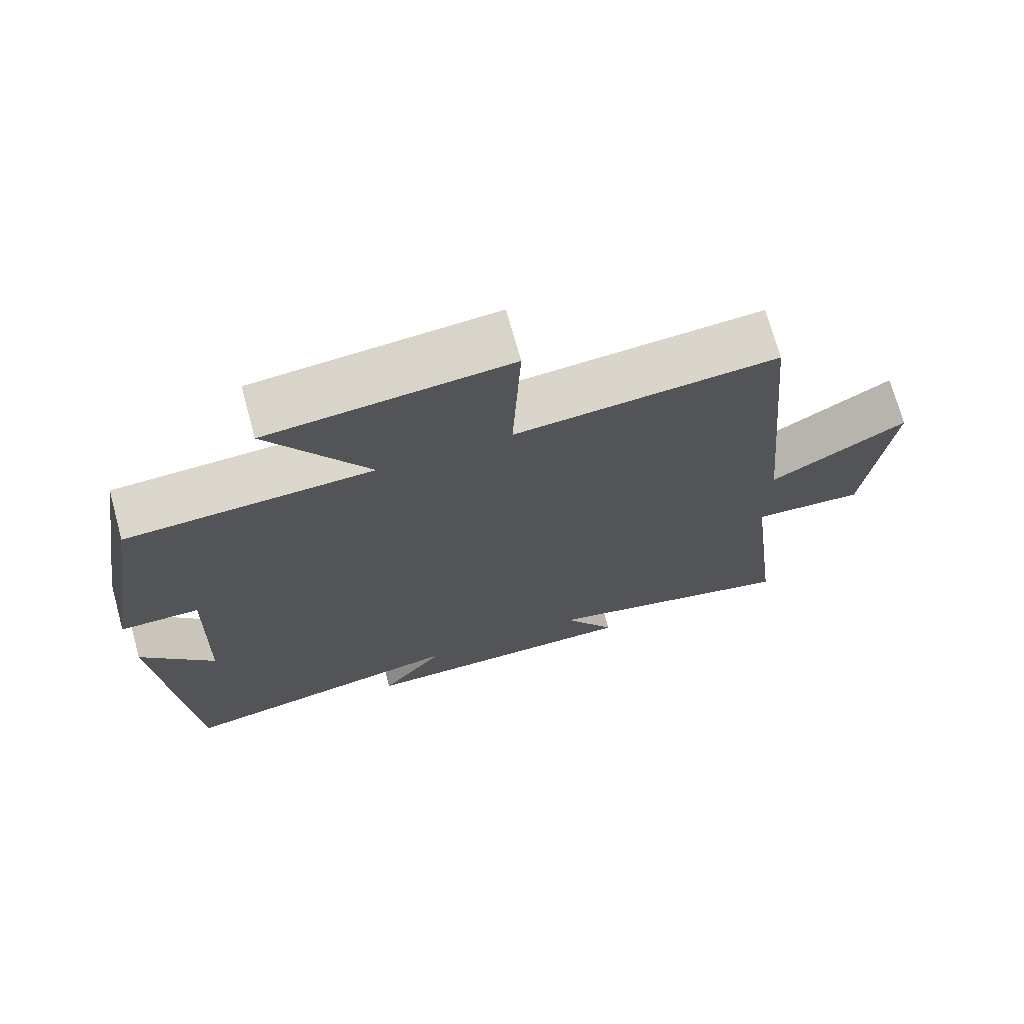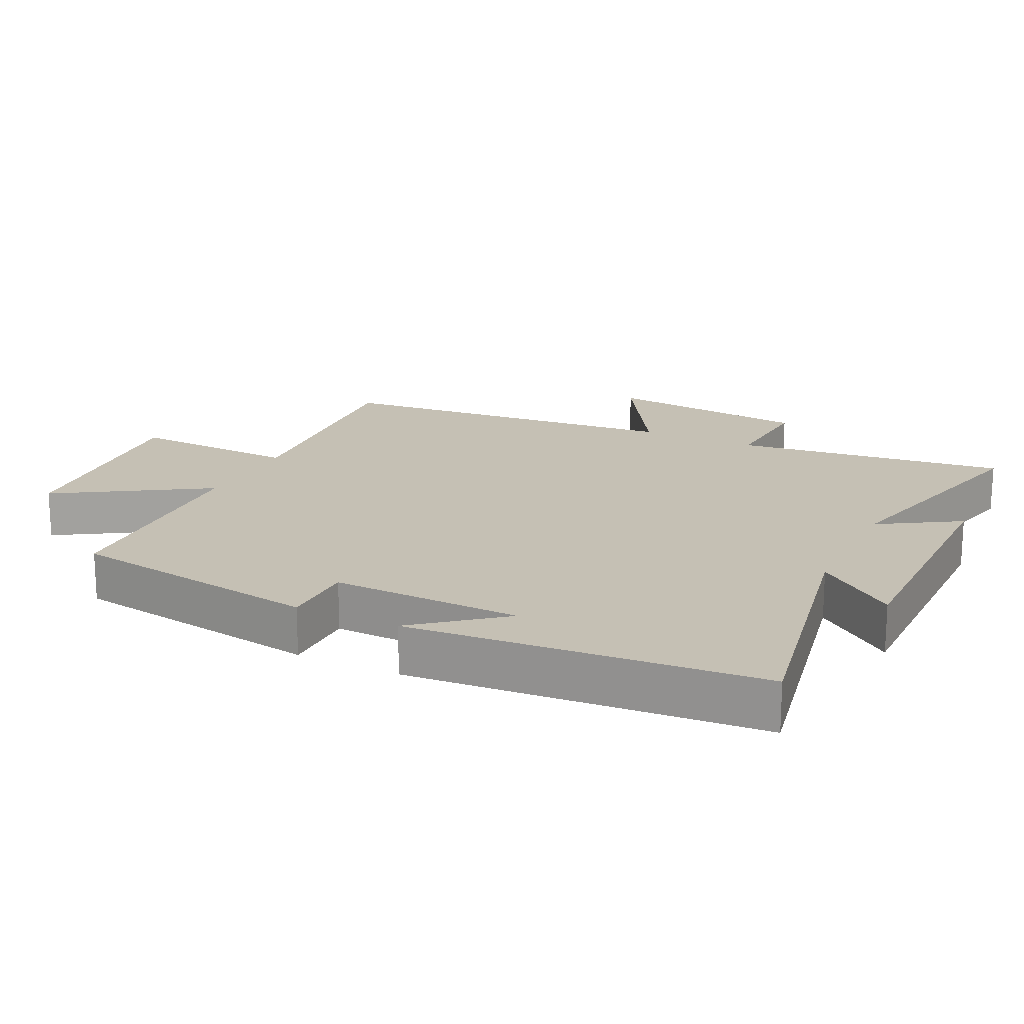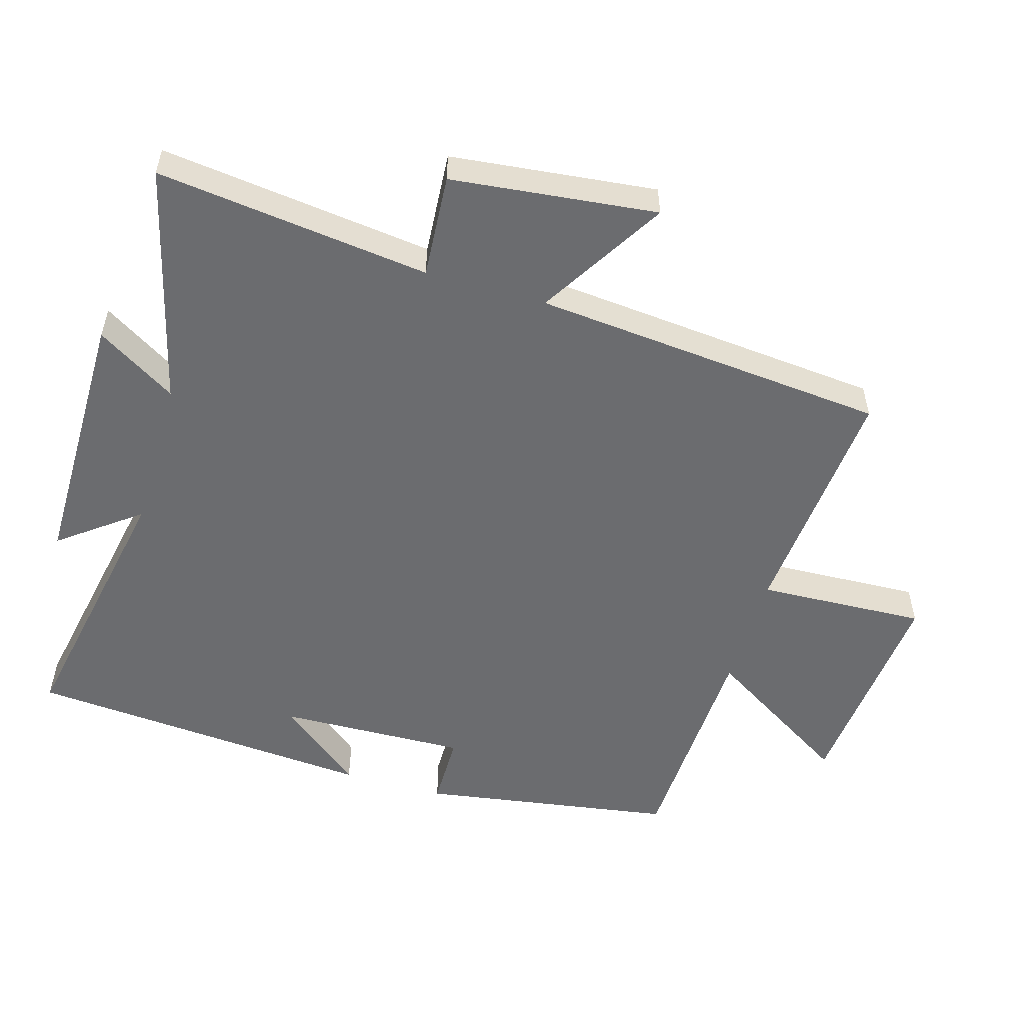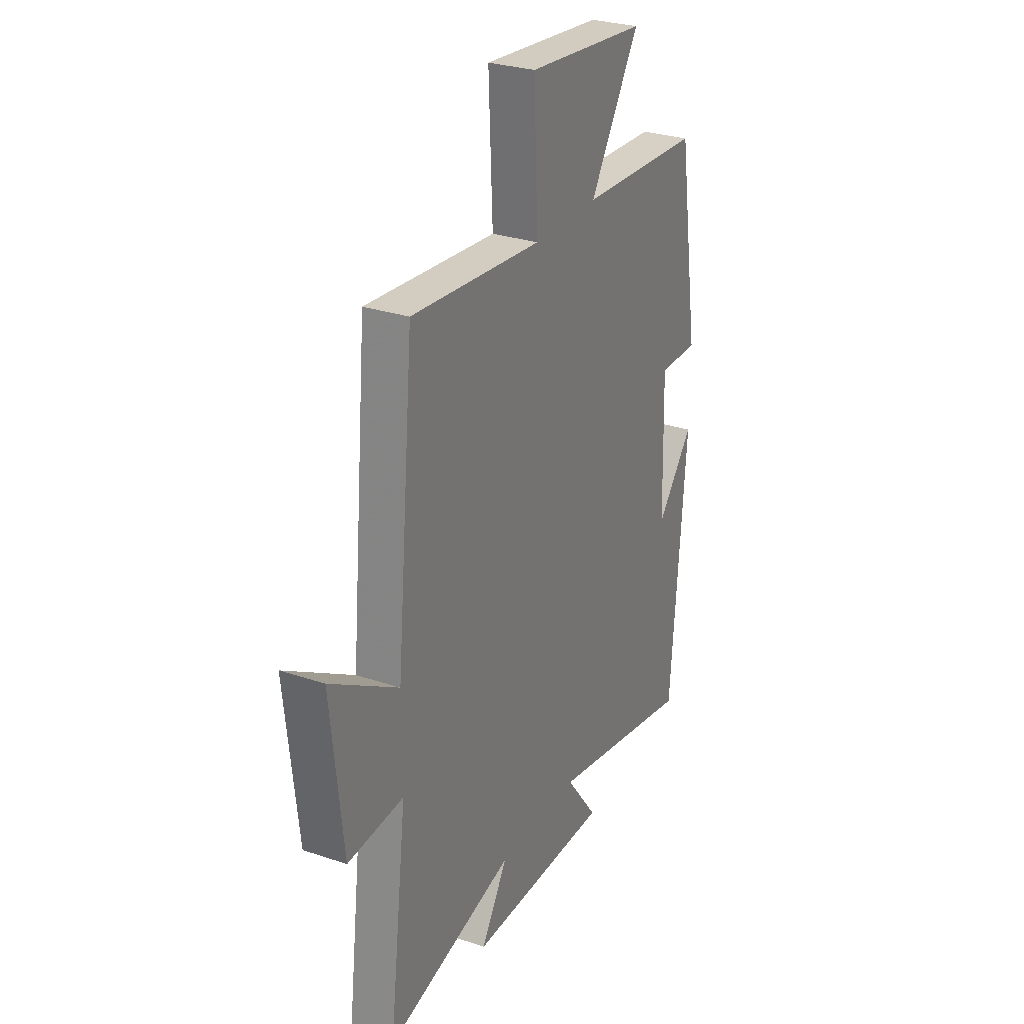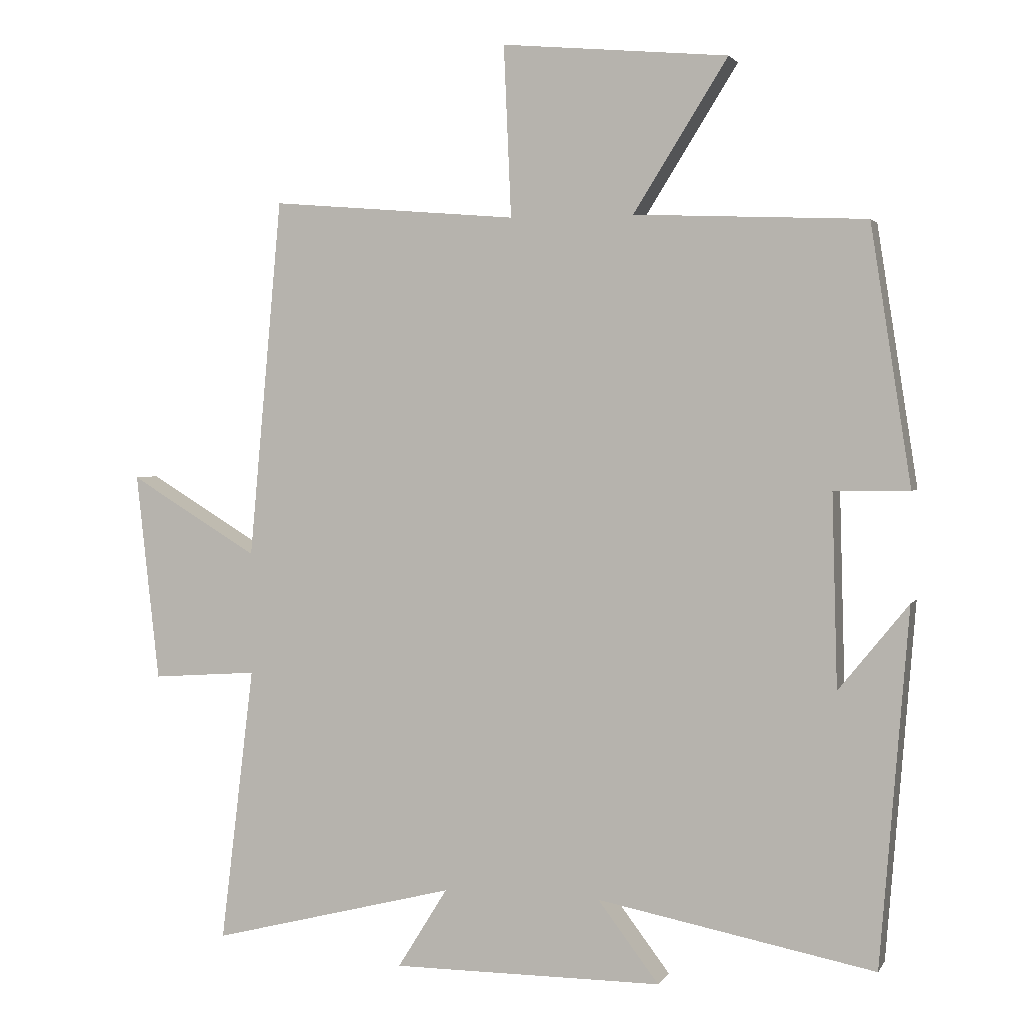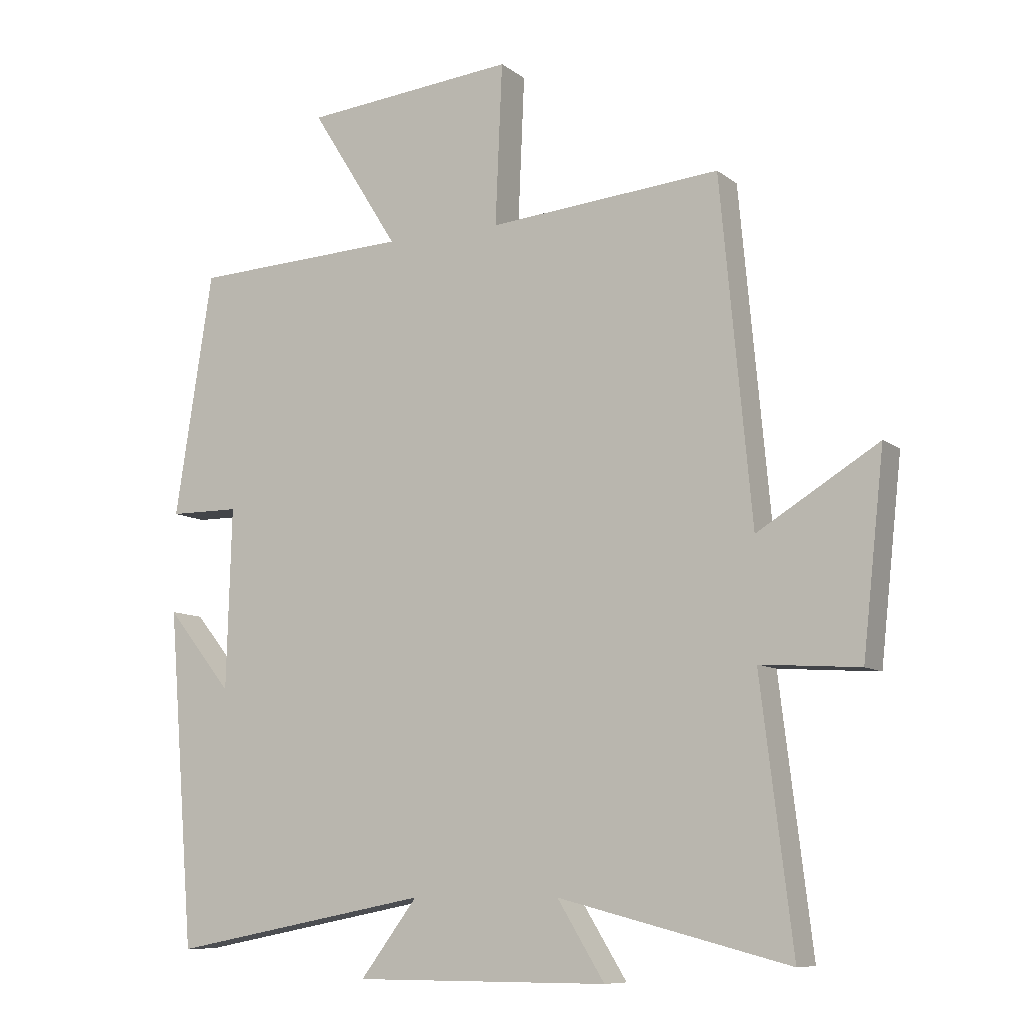
<metadata>
{"format":"obj","ext":"obj","renderer":"f3d","projection":"perspective","resolution":1024,"background":"white","views":[{"elev":71.8,"azim":164.6,"up":"+Z"},{"elev":18.4,"azim":115.9,"up":"+Y"},{"elev":-53.7,"azim":-106.3,"up":"+Y"},{"elev":28.5,"azim":-63.1,"up":"+Z"},{"elev":2.5,"azim":16.7,"up":"+Z"},{"elev":-9.2,"azim":-151.0,"up":"+Z"}]}
</metadata>
<code>
v -0.55 0.07 -0.592
v -0.5 0.07 -0.183
v -0.656 0.07 -0.194
v -0.69 0.07 0.114
v -0.5 0.07 -0.001
v -0.451 0.07 0.53
v -0.086 0.07 0.5
v -0.097 0.07 0.752
v 0.237 0.07 0.722
v 0.098 0.07 0.5
v 0.44 0.07 0.486
v 0.5 0.07 0.105
v 0.389 0.07 0.104
v 0.397 0.07 -0.18
v 0.5 0.07 -0.053
v 0.458 0.07 -0.579
v 0.048 0.07 -0.5
v 0.138 0.07 -0.619
v -0.262 0.07 -0.619
v -0.188 0.07 -0.5
v -0.55 0 -0.592
v -0.5 0 -0.183
v -0.656 0 -0.194
v -0.69 0 0.114
v -0.5 0 -0.001
v -0.451 0 0.53
v -0.086 0 0.5
v -0.097 0 0.752
v 0.237 0 0.722
v 0.098 0 0.5
v 0.44 0 0.486
v 0.5 0 0.105
v 0.389 0 0.104
v 0.397 0 -0.18
v 0.5 0 -0.053
v 0.458 0 -0.579
v 0.048 0 -0.5
v 0.138 0 -0.619
v -0.262 0 -0.619
v -0.188 0 -0.5
f 17 18 19 20
f 14 15 16
f 14 16 17
f 13 14 17 20
f 10 11 12 13
f 7 8 9 10
f 20 1 2
f 13 20 2
f 10 13 2
f 7 10 2
f 2 3 4 5
f 2 5 6 7
f 40 39 38 37
f 36 35 34
f 37 36 34
f 40 37 34 33
f 33 32 31 30
f 30 29 28 27
f 22 21 40
f 22 40 33
f 22 33 30
f 22 30 27
f 25 24 23 22
f 27 26 25 22
f 1 21 22 2
f 2 22 23 3
f 3 23 24 4
f 4 24 25 5
f 5 25 26 6
f 6 26 27 7
f 7 27 28 8
f 8 28 29 9
f 9 29 30 10
f 10 30 31 11
f 11 31 32 12
f 12 32 33 13
f 13 33 34 14
f 14 34 35 15
f 15 35 36 16
f 16 36 37 17
f 17 37 38 18
f 18 38 39 19
f 19 39 40 20
f 20 40 21 1

</code>
